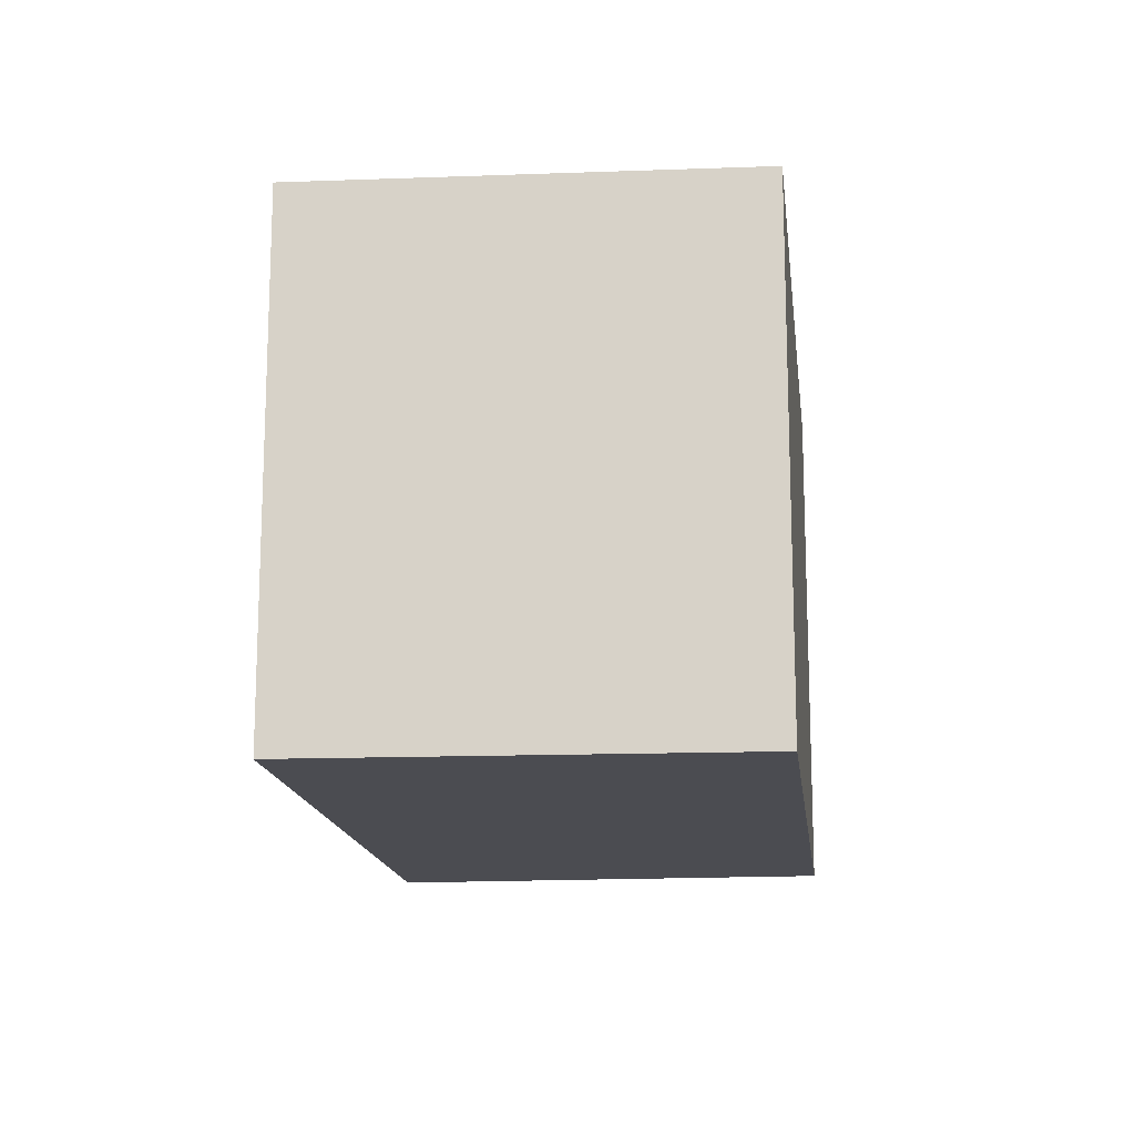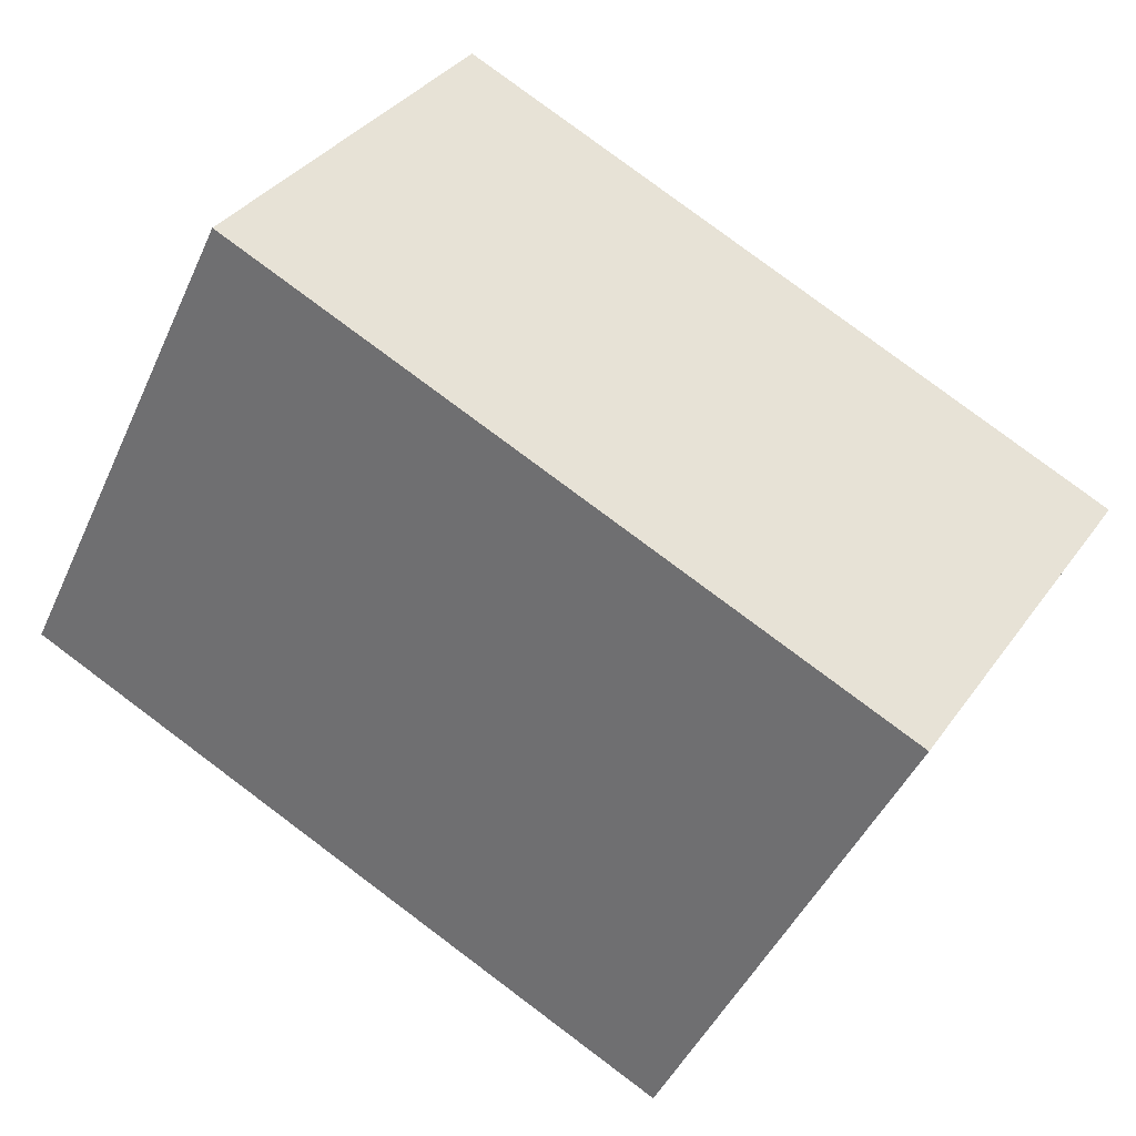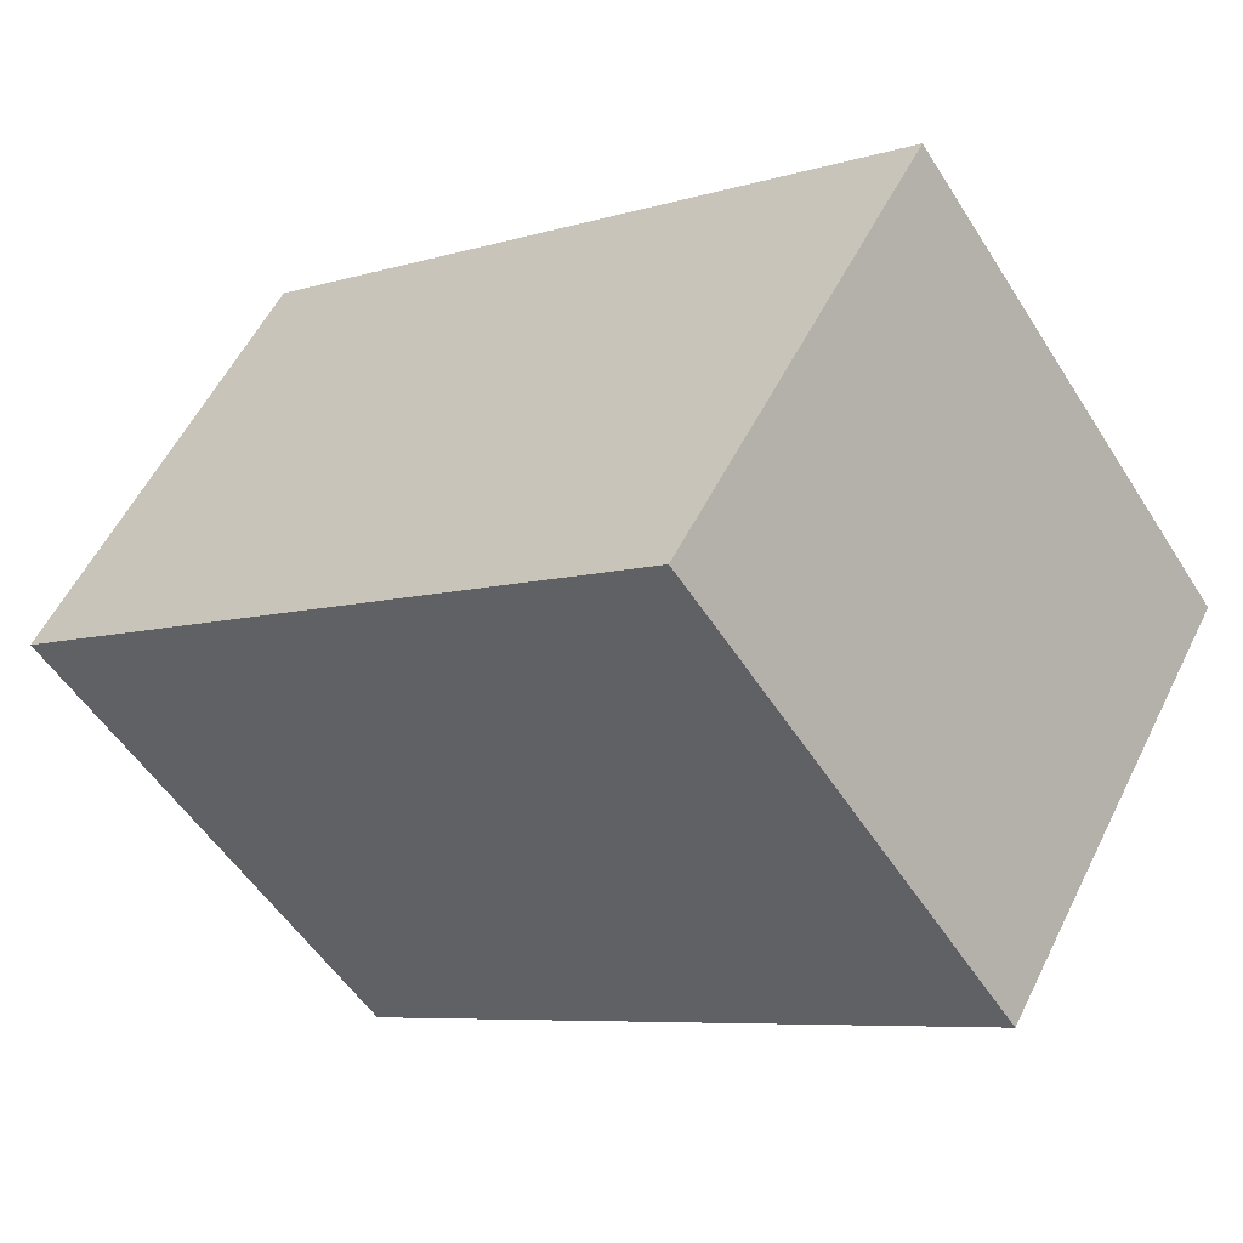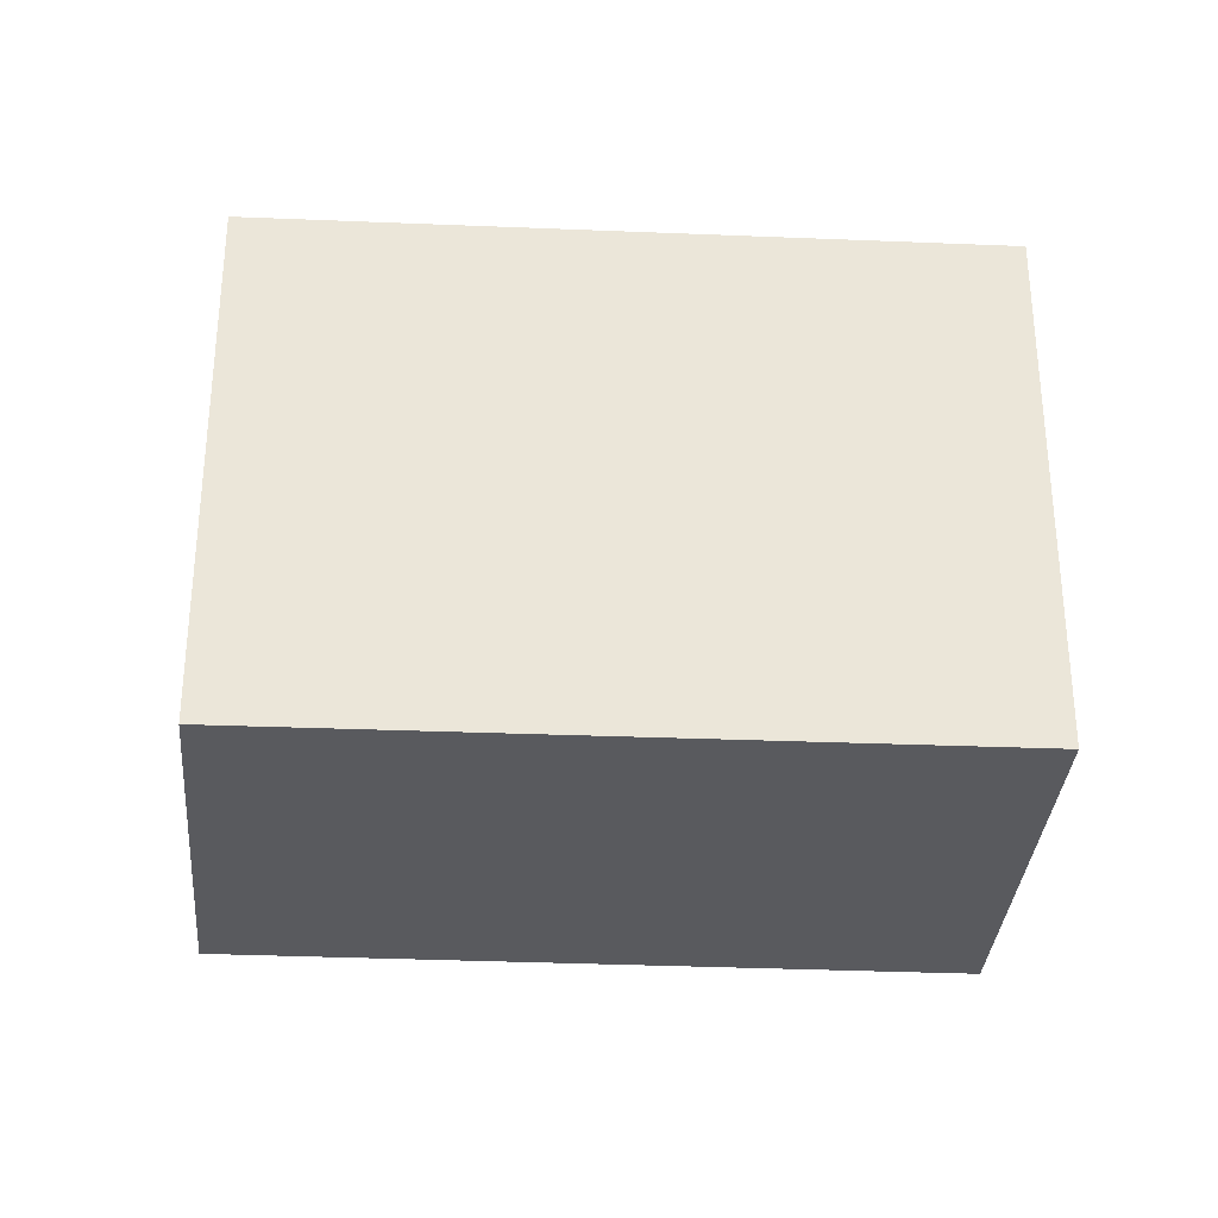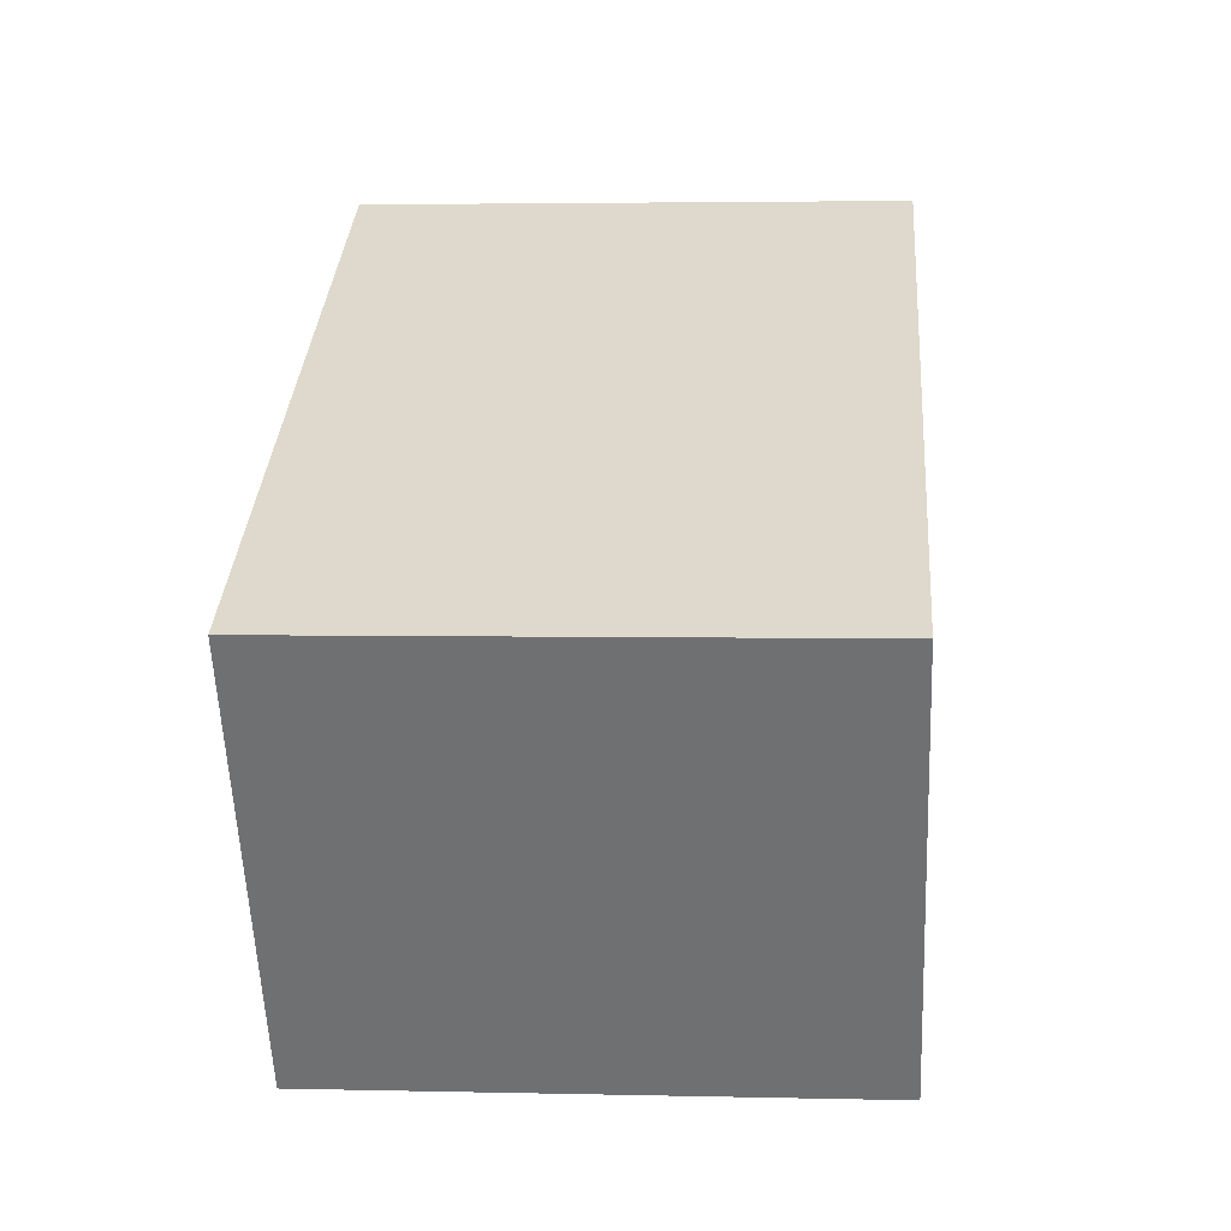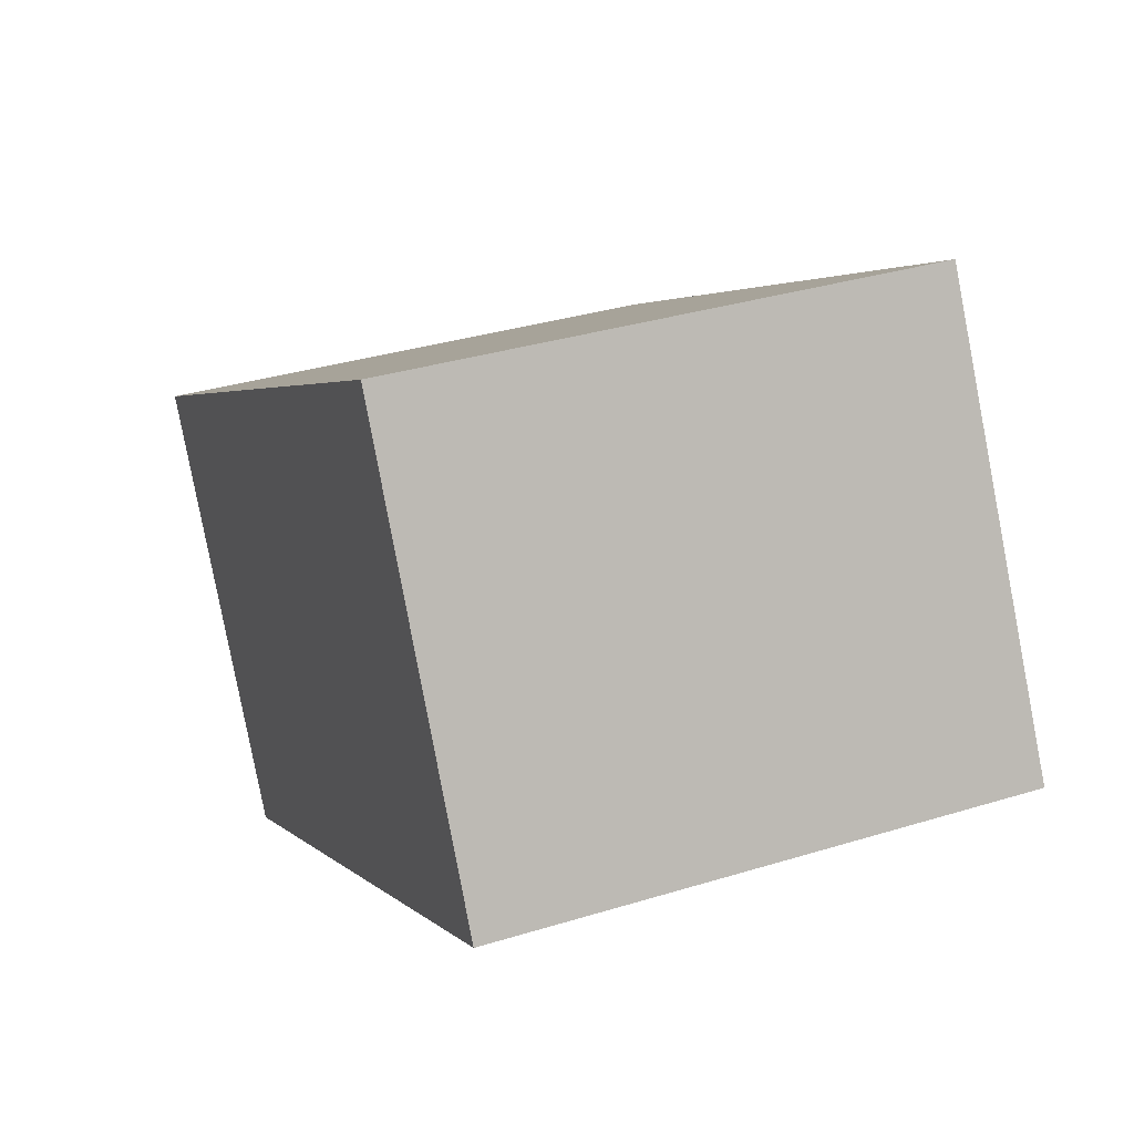
<metadata>
{"format":"obj","ext":"obj","renderer":"f3d","projection":"perspective","resolution":1024,"background":"white","views":[{"elev":-15.3,"azim":125.7,"up":"+Y"},{"elev":-46.1,"azim":-23.6,"up":"+Z"},{"elev":-53.5,"azim":31.8,"up":"+Z"},{"elev":-31.3,"azim":-154.3,"up":"+Y"},{"elev":3.4,"azim":94.6,"up":"+Z"},{"elev":34.1,"azim":-112.6,"up":"+Z"}]}
</metadata>
<code>
v  4.287 3.523 -2.378
v  1.487 3.523 2.699
v  5.873 3.523 0.231
v  0 3.523 2.157e-16
v  5.873 -1.414e-17 0.231
v  4.287 1.456e-16 -2.378
v  0 0 0
v  1.487 -1.653e-16 2.699
g defaultobject
f 1 2 3
f 2 1 4
f 5 1 3
f 1 5 6
f 6 4 1
f 4 6 7
f 7 2 4
f 2 7 8
f 8 3 2
f 3 8 5
f 8 6 5
f 6 8 7

</code>
